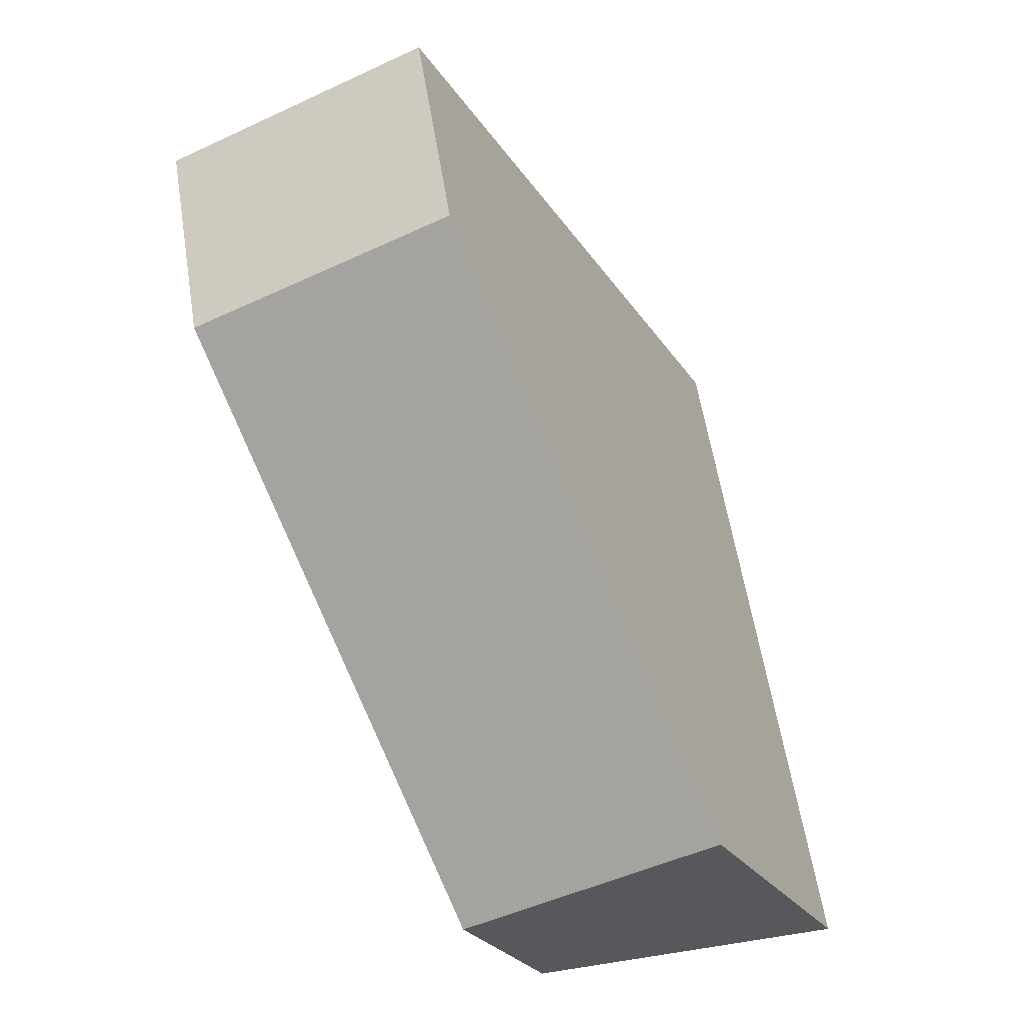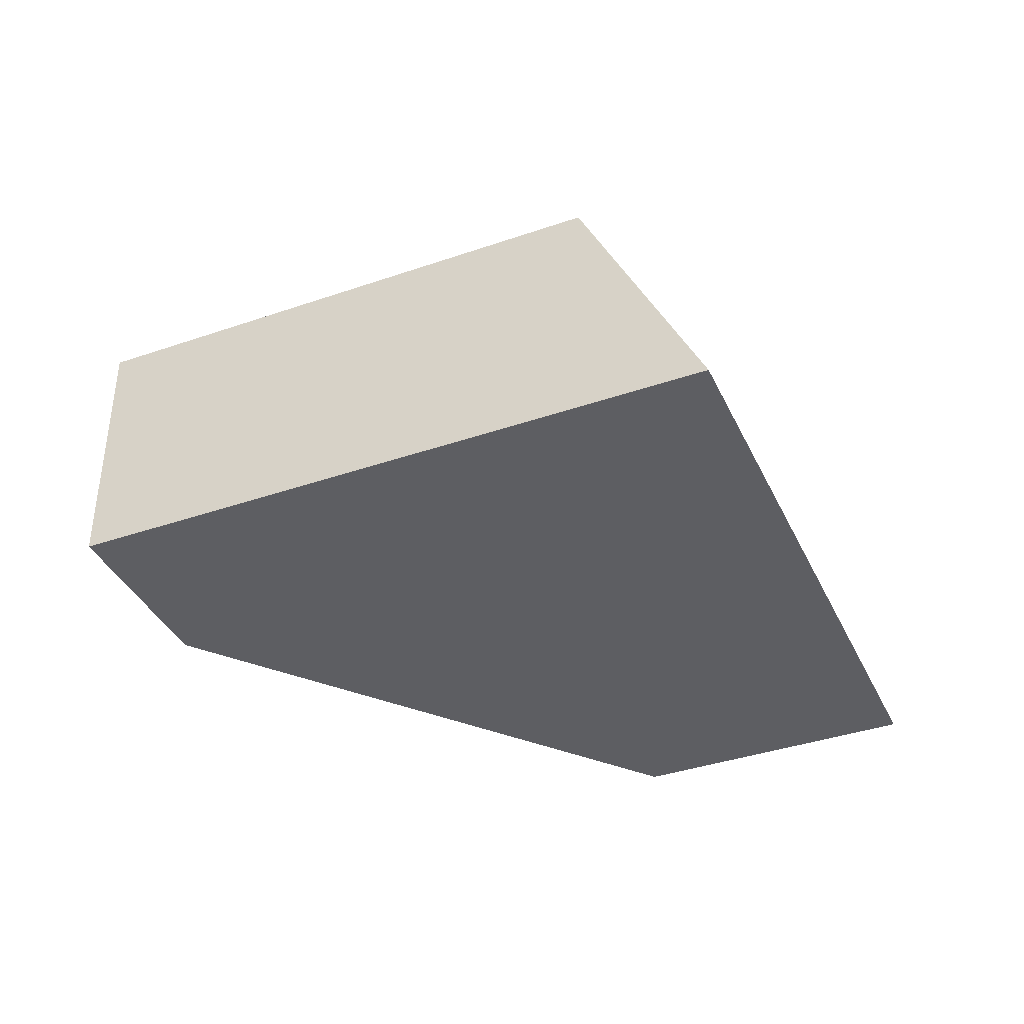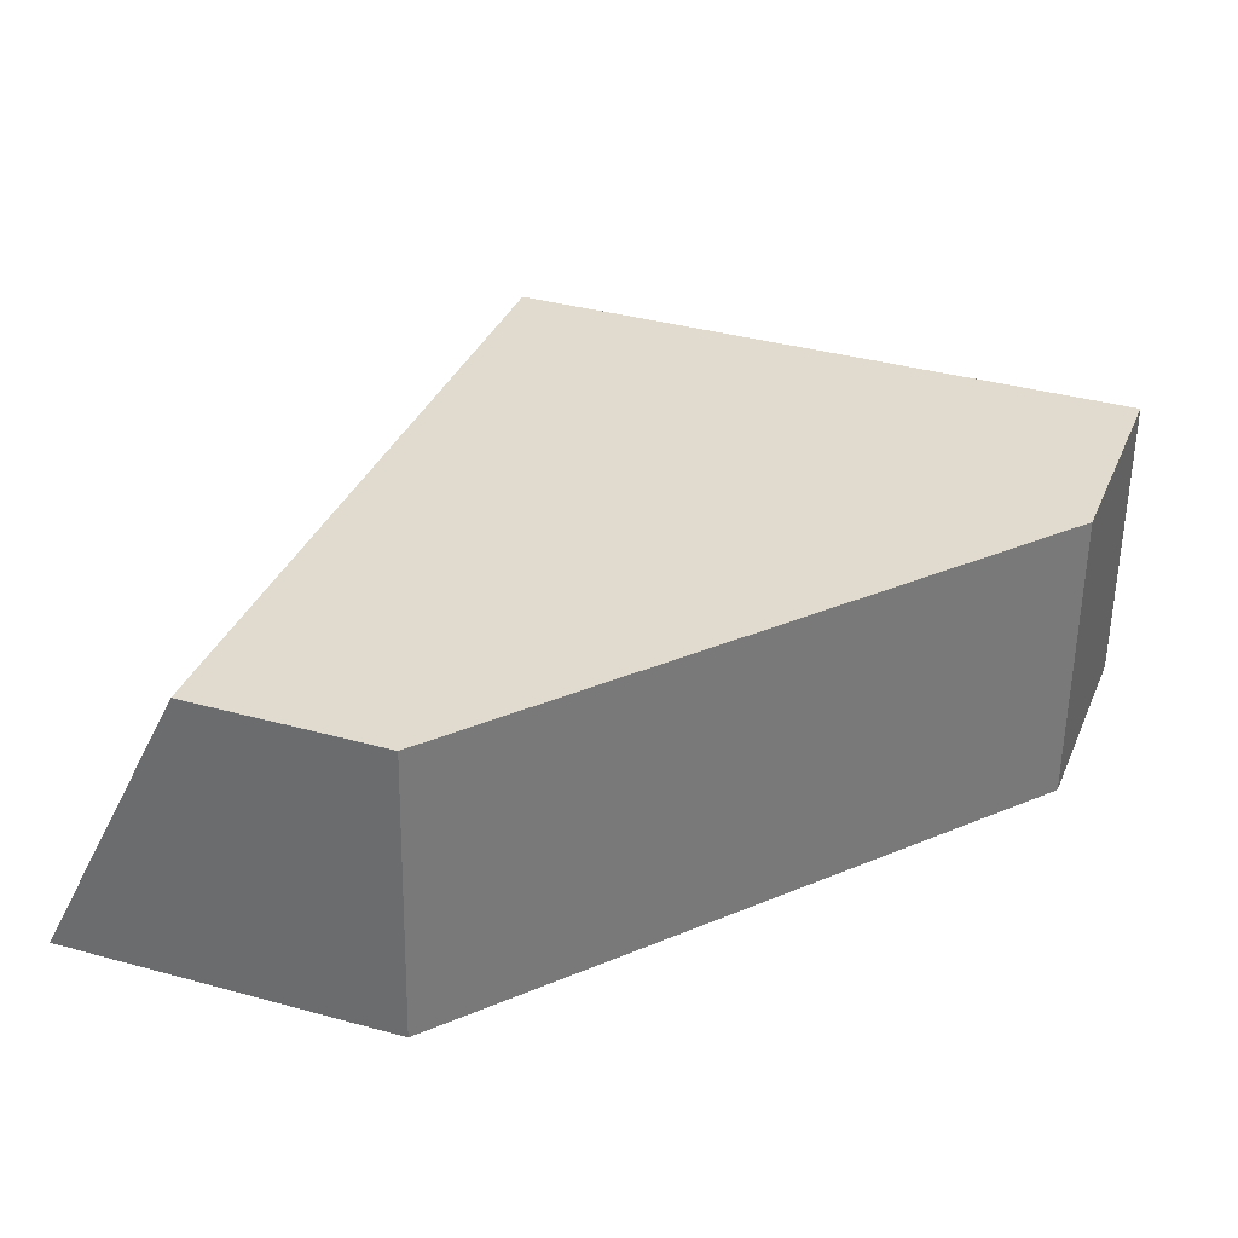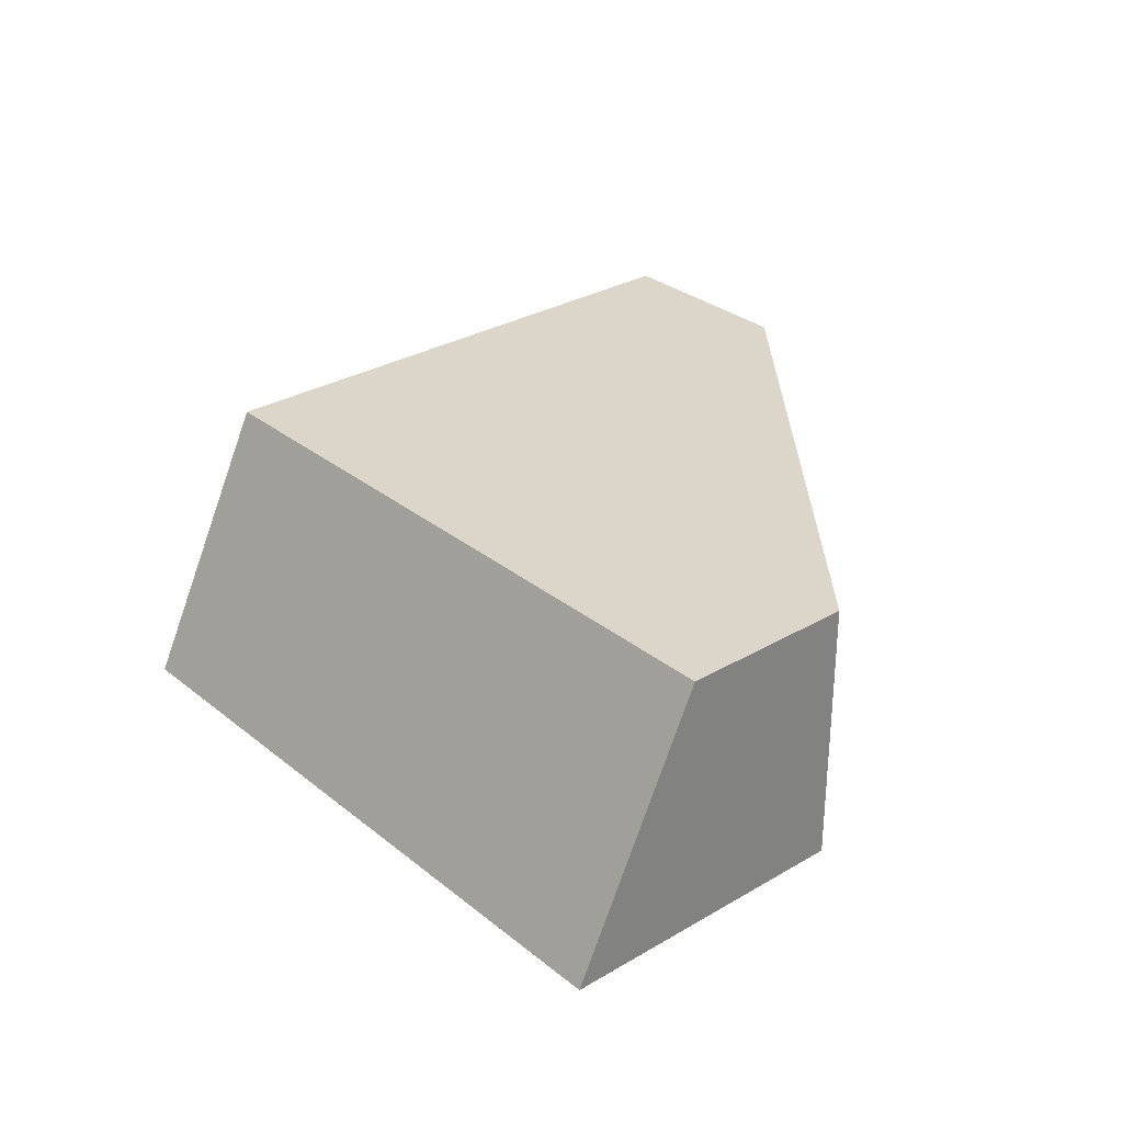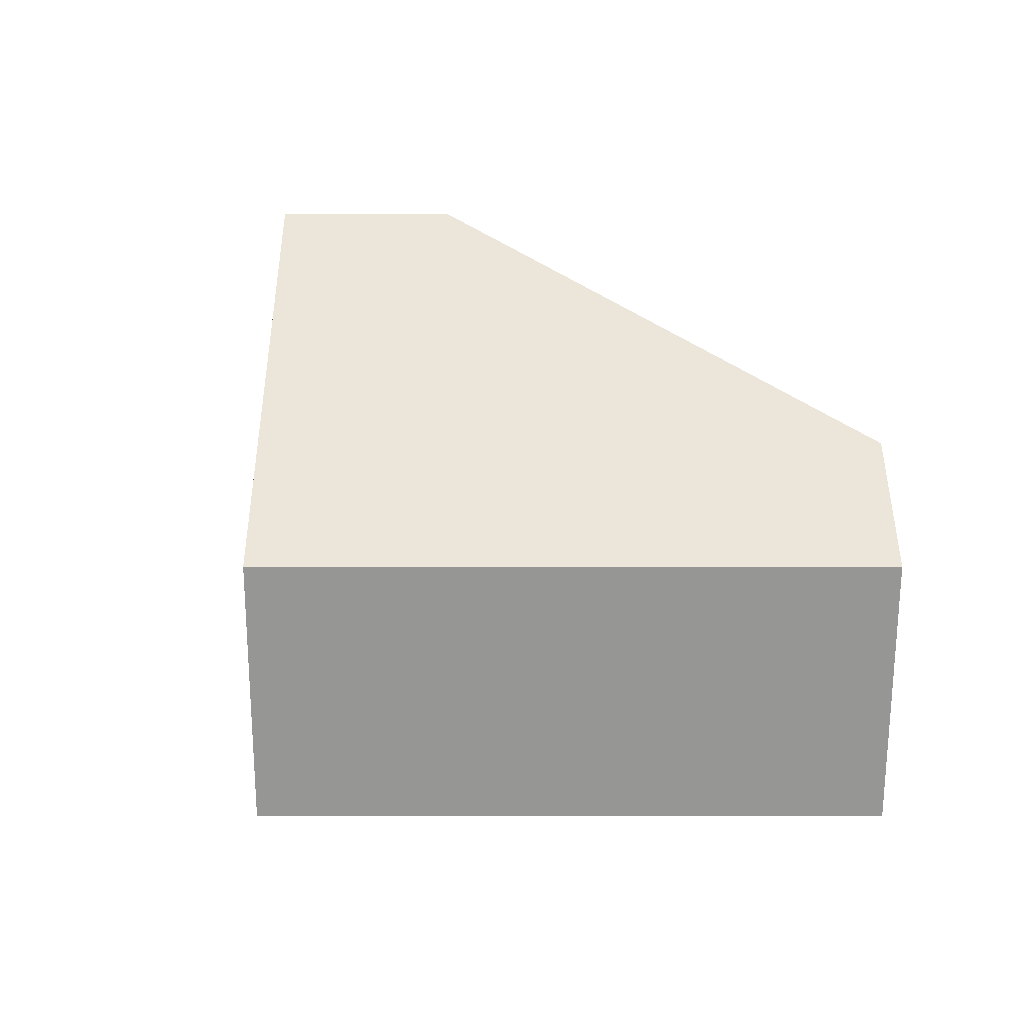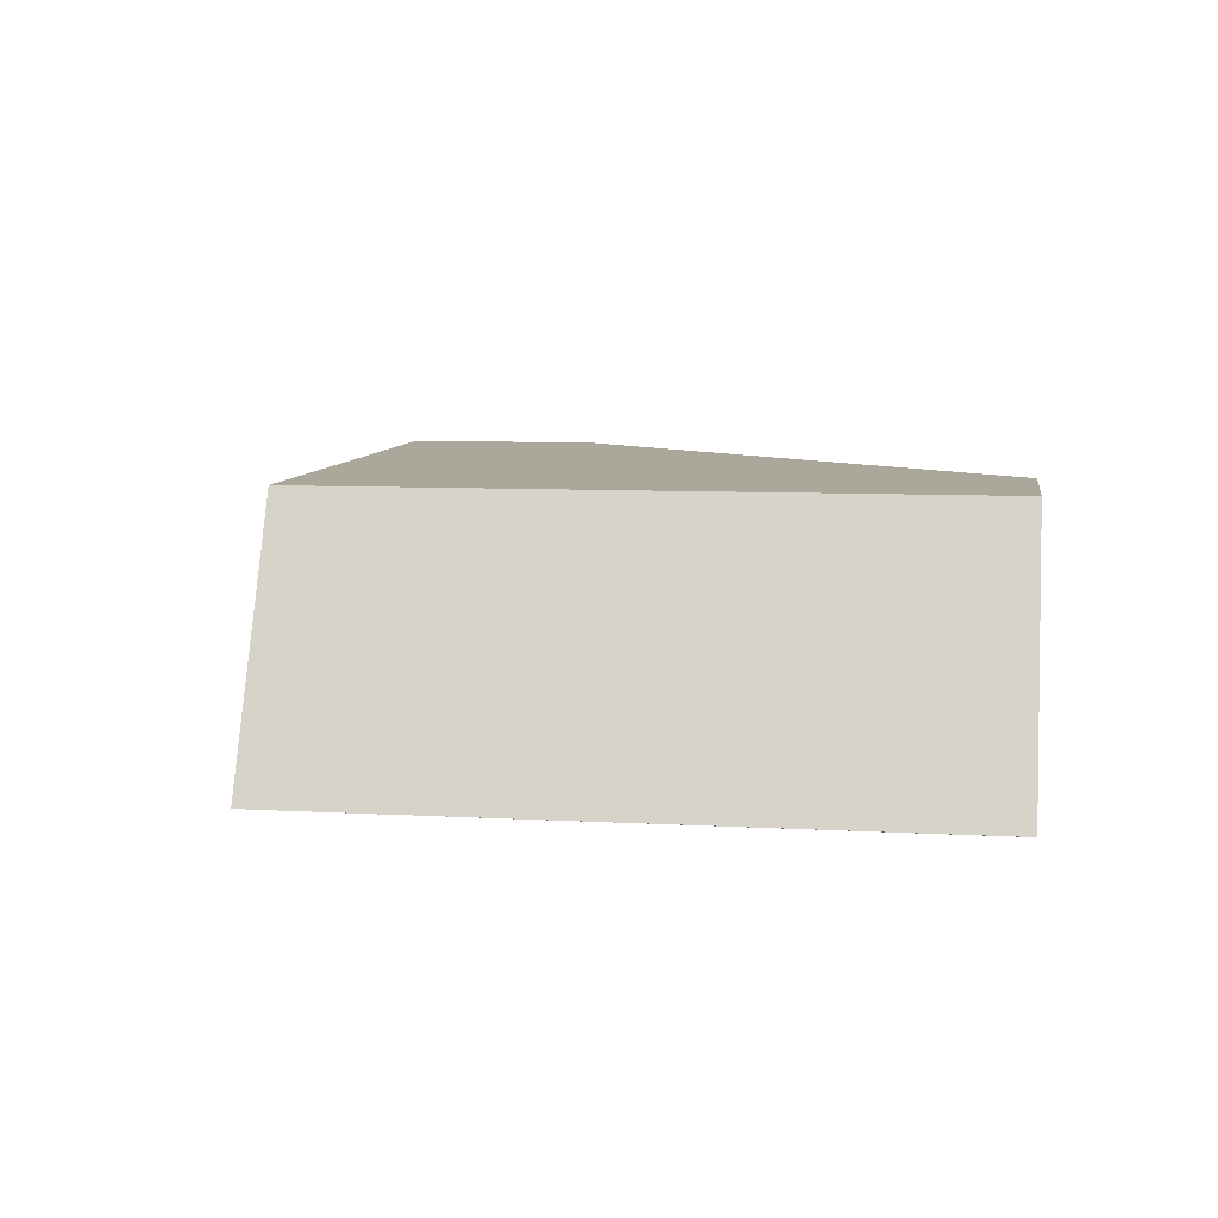
<metadata>
{"format":"obj","ext":"obj","renderer":"f3d","projection":"perspective","resolution":1024,"background":"white","views":[{"elev":-48.7,"azim":117.5,"up":"+Y"},{"elev":-38.7,"azim":-176.6,"up":"+Z"},{"elev":-56.5,"azim":-0.9,"up":"+Y"},{"elev":30.0,"azim":-60.6,"up":"+Z"},{"elev":47.9,"azim":-110.0,"up":"+Z"},{"elev":8.1,"azim":-101.2,"up":"+Z"}]}
</metadata>
<code>
v 0.003683 0.007386 0.009827
v 0.003681 0.007381 0.009827
v 0.004214 0.007192 0.011
v 0.004214 0.007192 0.011
v 0.004228 0.007188 0.011
v 0.005707 0.006649 0.011
v 0.006563 0.006337 0.009827
v 0.002658 0.004567 0.009827
v 0.002657 0.004567 0.009827
v 0.003188 0.004374 0.011
v 0.006563 0.006337 0.011
v 0.006469 0.006077 0.009827
v 0.003128 0.004395 0.009827
v 0.003922 0.004106 0.009827
v 0.003922 0.004106 0.011
v 0.003188 0.004373 0.011
v 0.006263 0.005513 0.011
v 0.006263 0.005513 0.009827
v 0.004494 0.00445 0.009827
f 1 2 3
f 1 3 4
f 1 4 5
f 1 5 6
f 1 6 7
f 1 7 12
f 1 12 18
f 1 18 19
f 1 19 14
f 1 14 13
f 1 13 8
f 1 8 2
f 2 8 9
f 2 9 10
f 2 10 3
f 3 10 15
f 3 15 17
f 3 17 11
f 3 11 6
f 3 6 5
f 3 5 4
f 6 11 7
f 7 11 12
f 8 13 9
f 9 13 14
f 9 14 15
f 9 15 16
f 9 16 10
f 10 16 15
f 11 17 12
f 12 17 18
f 14 19 15
f 15 19 17
f 17 19 18

</code>
